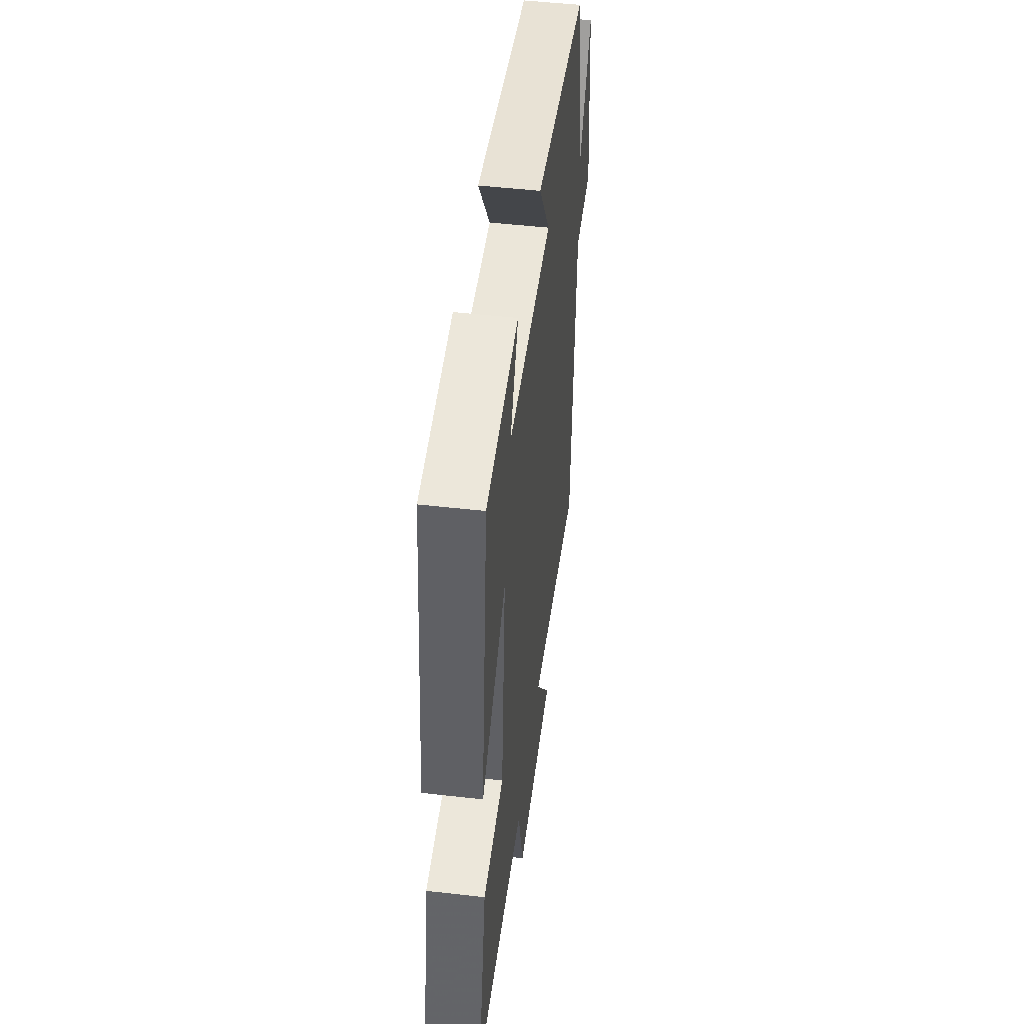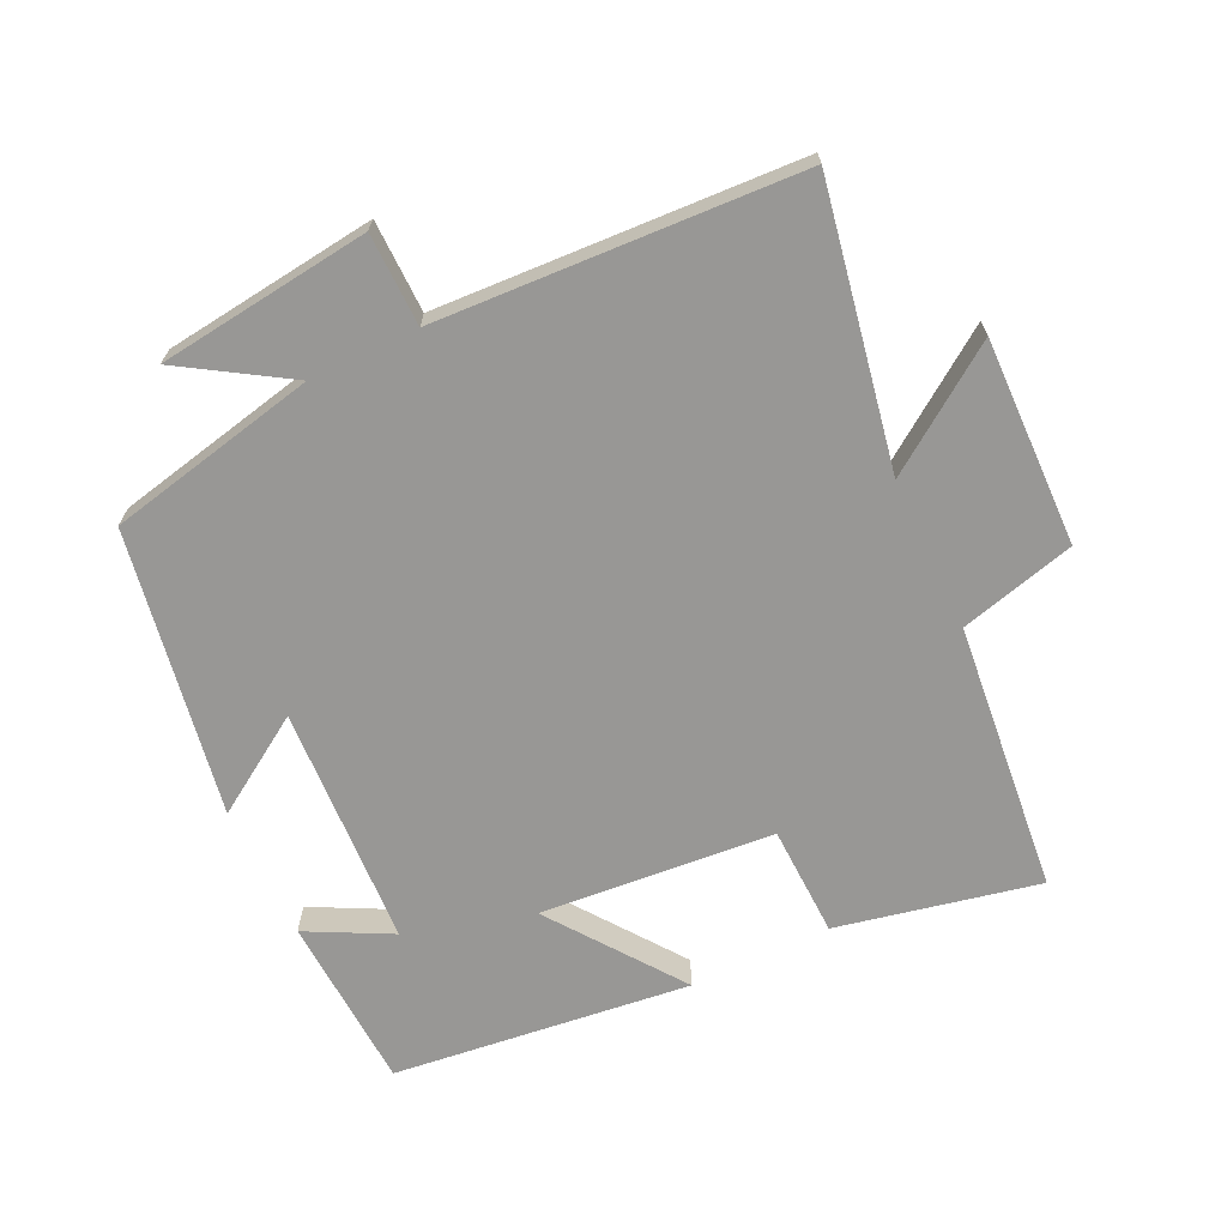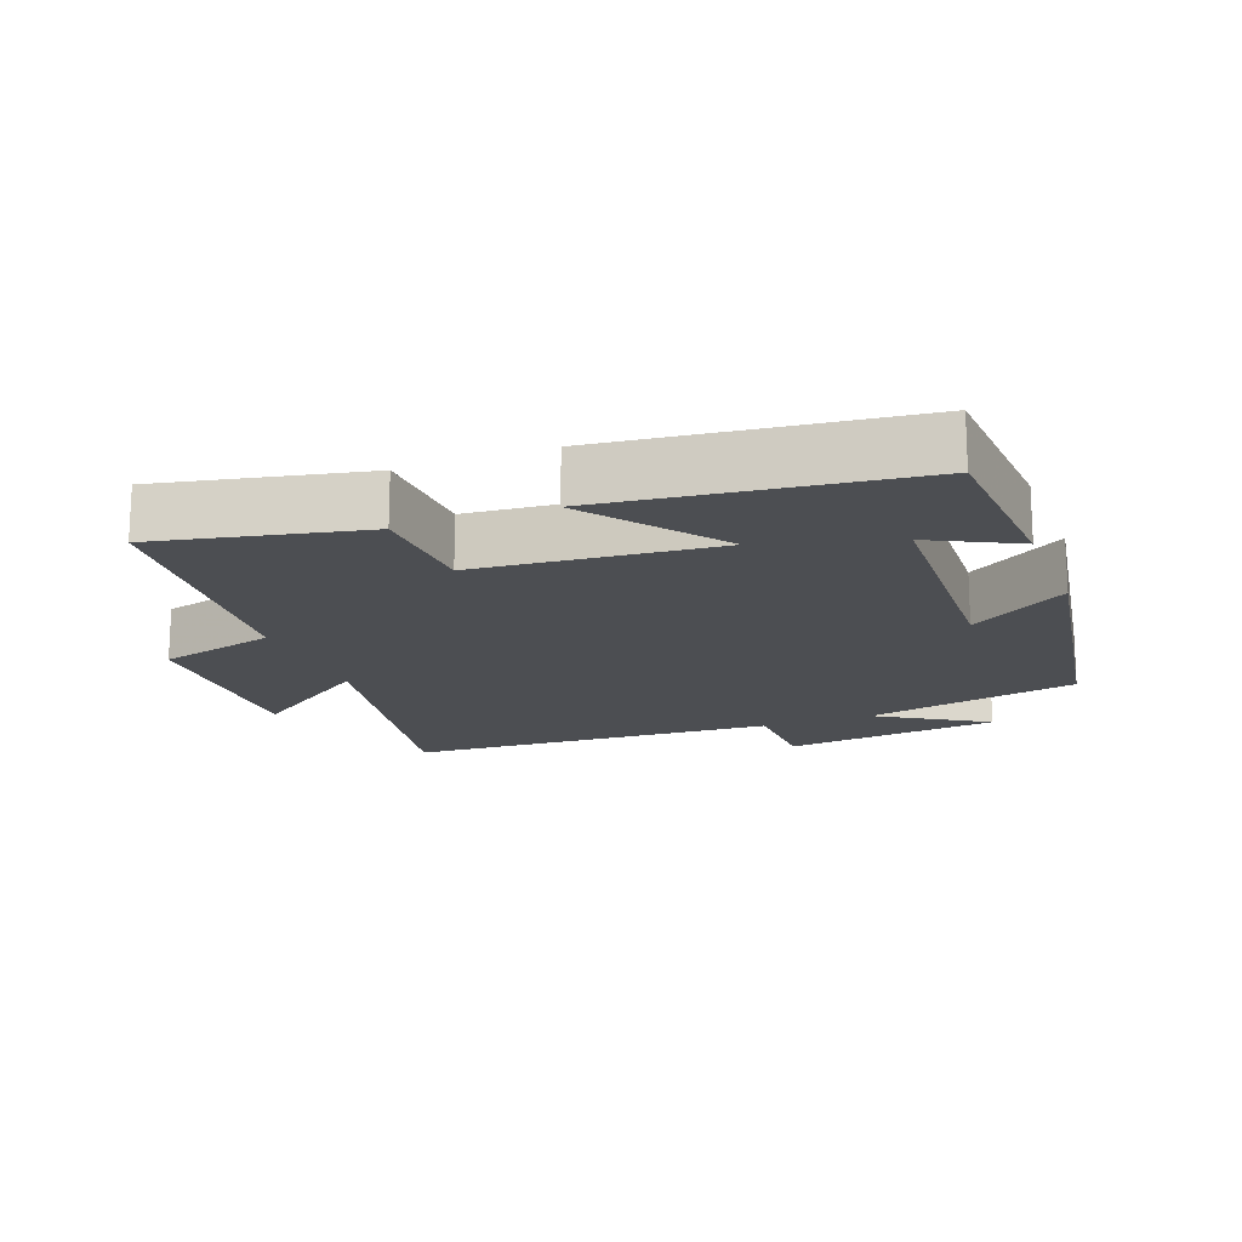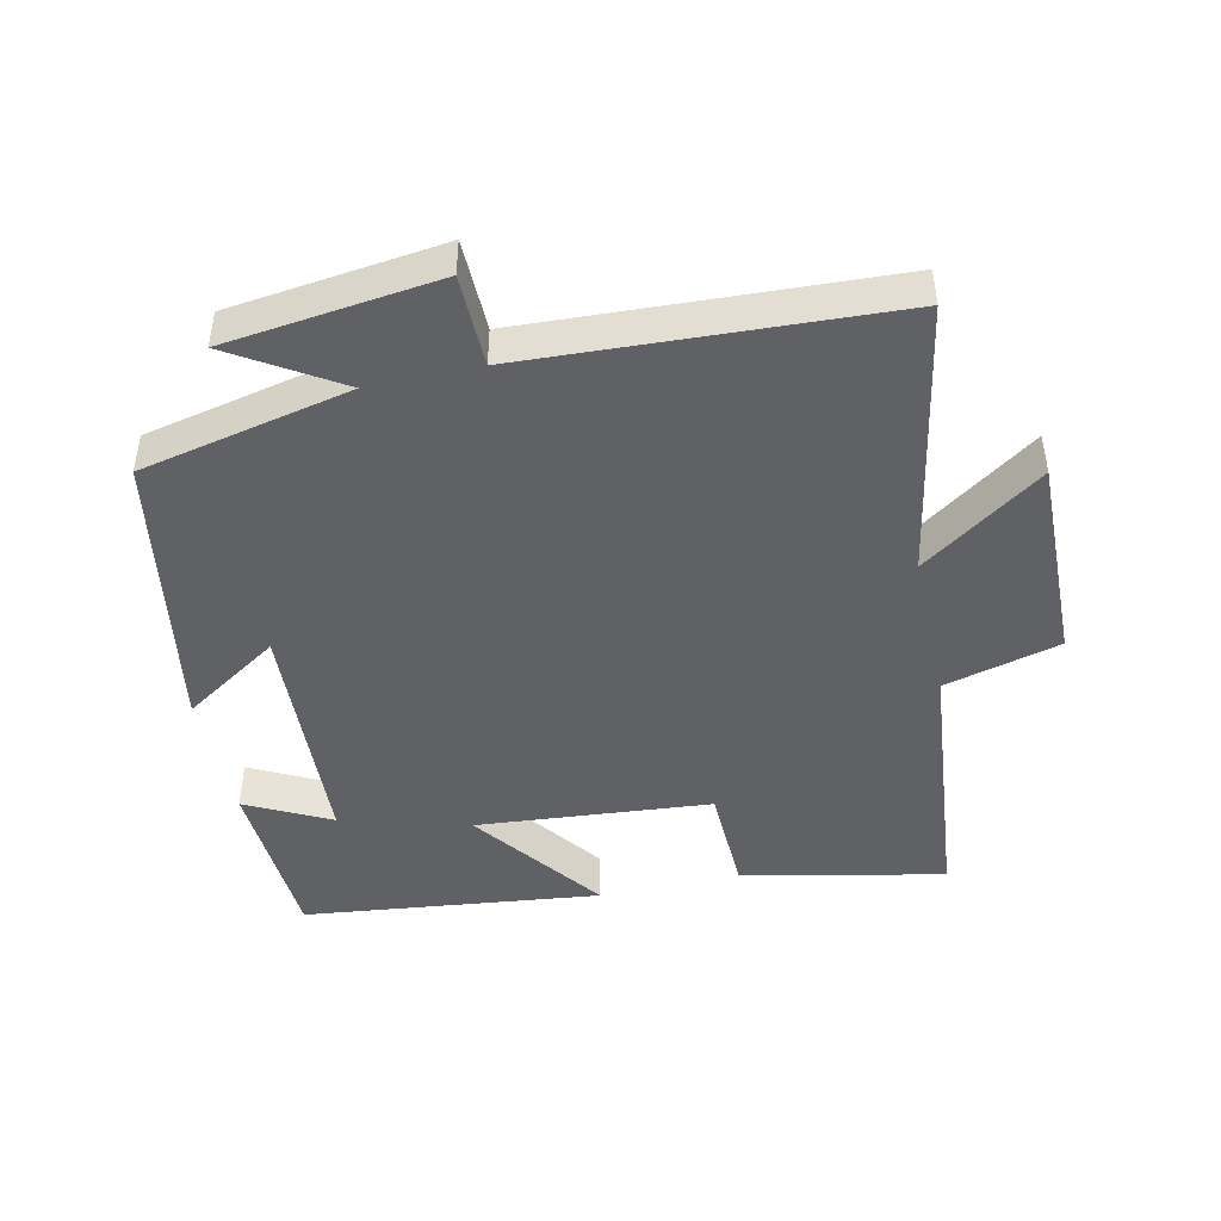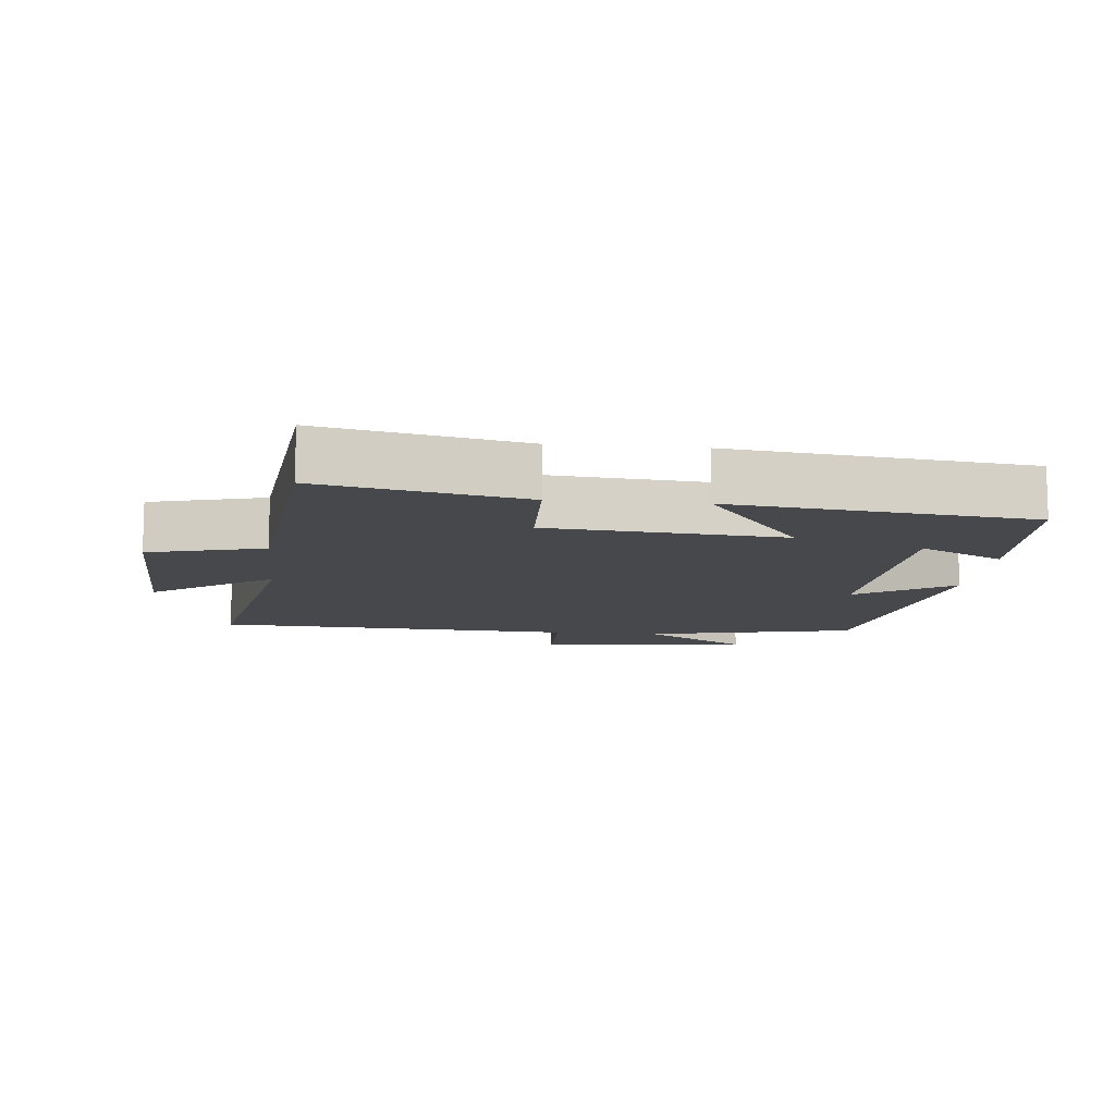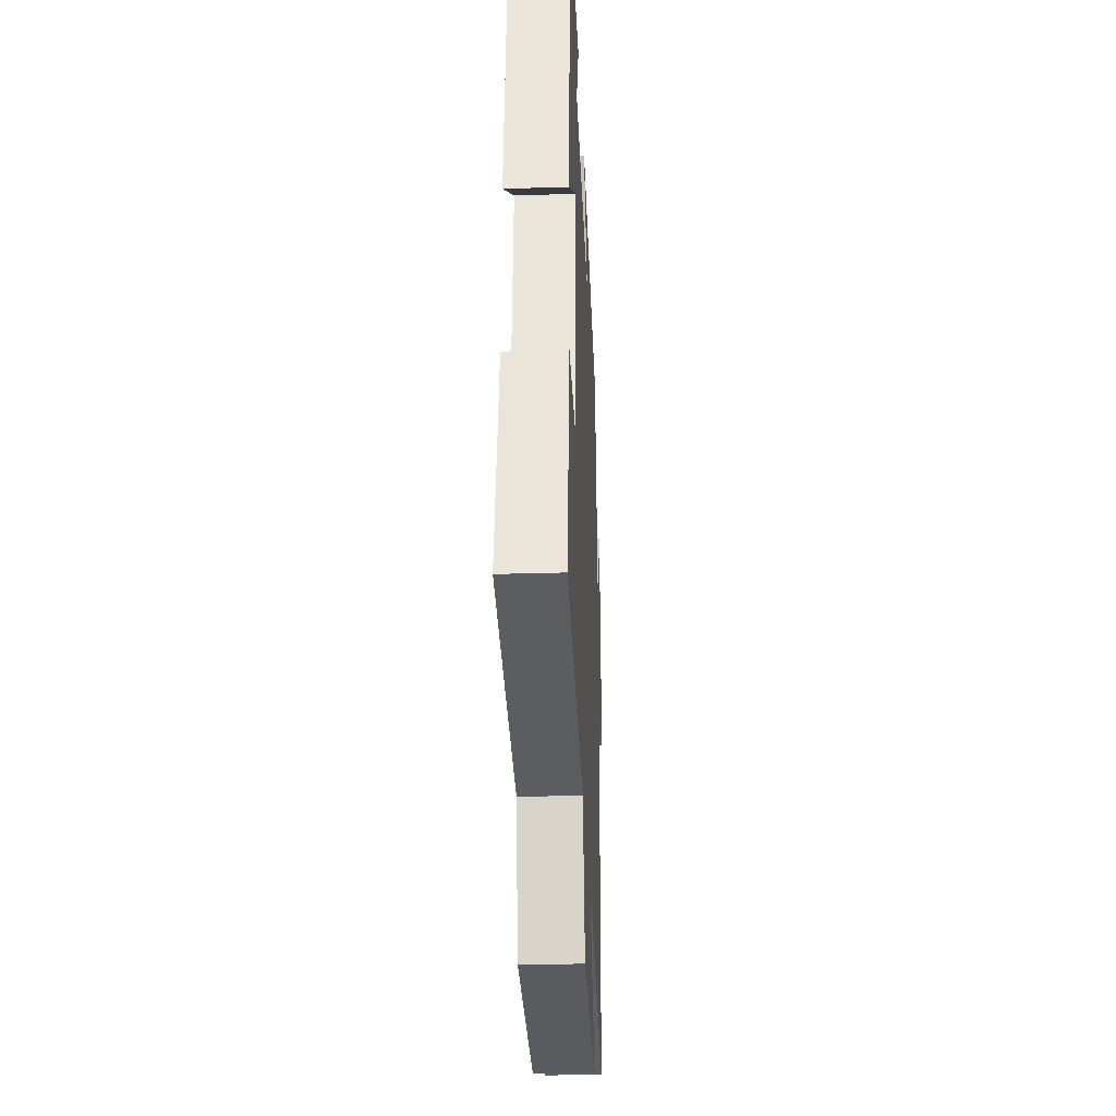
<metadata>
{"format":"obj","ext":"obj","renderer":"f3d","projection":"perspective","resolution":1024,"background":"white","views":[{"elev":49.8,"azim":-82.8,"up":"+Z"},{"elev":-68.2,"azim":115.5,"up":"+Y"},{"elev":-16.7,"azim":-69.0,"up":"+Y"},{"elev":-45.7,"azim":102.6,"up":"+Y"},{"elev":-11.1,"azim":-95.7,"up":"+Y"},{"elev":-30.5,"azim":-87.5,"up":"+Z"}]}
</metadata>
<code>
v -0.448 0.07 0.486
v -0.189 0.07 0.5
v -0.253 0.07 0.376
v 0.103 0.07 0.358
v 0.011 0.07 0.5
v 0.433 0.07 0.428
v 0.5 0.07 0.117
v 0.598 0.07 0.273
v 0.636 0.07 -0.041
v 0.5 0.07 -0.043
v 0.472 0.07 -0.578
v 0.06 0.07 -0.5
v 0.185 0.07 -0.679
v -0.121 0.07 -0.671
v -0.166 0.07 -0.5
v -0.563 0.07 -0.459
v -0.5 0.07 -0.162
v -0.336 0.07 -0.157
v -0.306 0.07 0.189
v -0.5 0.07 0.046
v -0.448 0 0.486
v -0.189 0 0.5
v -0.253 0 0.376
v 0.103 0 0.358
v 0.011 0 0.5
v 0.433 0 0.428
v 0.5 0 0.117
v 0.598 0 0.273
v 0.636 0 -0.041
v 0.5 0 -0.043
v 0.472 0 -0.578
v 0.06 0 -0.5
v 0.185 0 -0.679
v -0.121 0 -0.671
v -0.166 0 -0.5
v -0.563 0 -0.459
v -0.5 0 -0.162
v -0.336 0 -0.157
v -0.306 0 0.189
v -0.5 0 0.046
f 19 20 1
f 15 16 17 18
f 15 18 19
f 12 13 14 15
f 12 15 19
f 10 11 12 19
f 7 8 9 10
f 6 7 10
f 5 6 10
f 4 5 10
f 3 4 10 19
f 1 2 3
f 1 3 19
f 21 40 39
f 38 37 36 35
f 39 38 35
f 35 34 33 32
f 39 35 32
f 39 32 31 30
f 30 29 28 27
f 30 27 26
f 30 26 25
f 30 25 24
f 39 30 24 23
f 23 22 21
f 39 23 21
f 1 21 22 2
f 2 22 23 3
f 3 23 24 4
f 4 24 25 5
f 5 25 26 6
f 6 26 27 7
f 7 27 28 8
f 8 28 29 9
f 9 29 30 10
f 10 30 31 11
f 11 31 32 12
f 12 32 33 13
f 13 33 34 14
f 14 34 35 15
f 15 35 36 16
f 16 36 37 17
f 17 37 38 18
f 18 38 39 19
f 19 39 40 20
f 20 40 21 1

</code>
